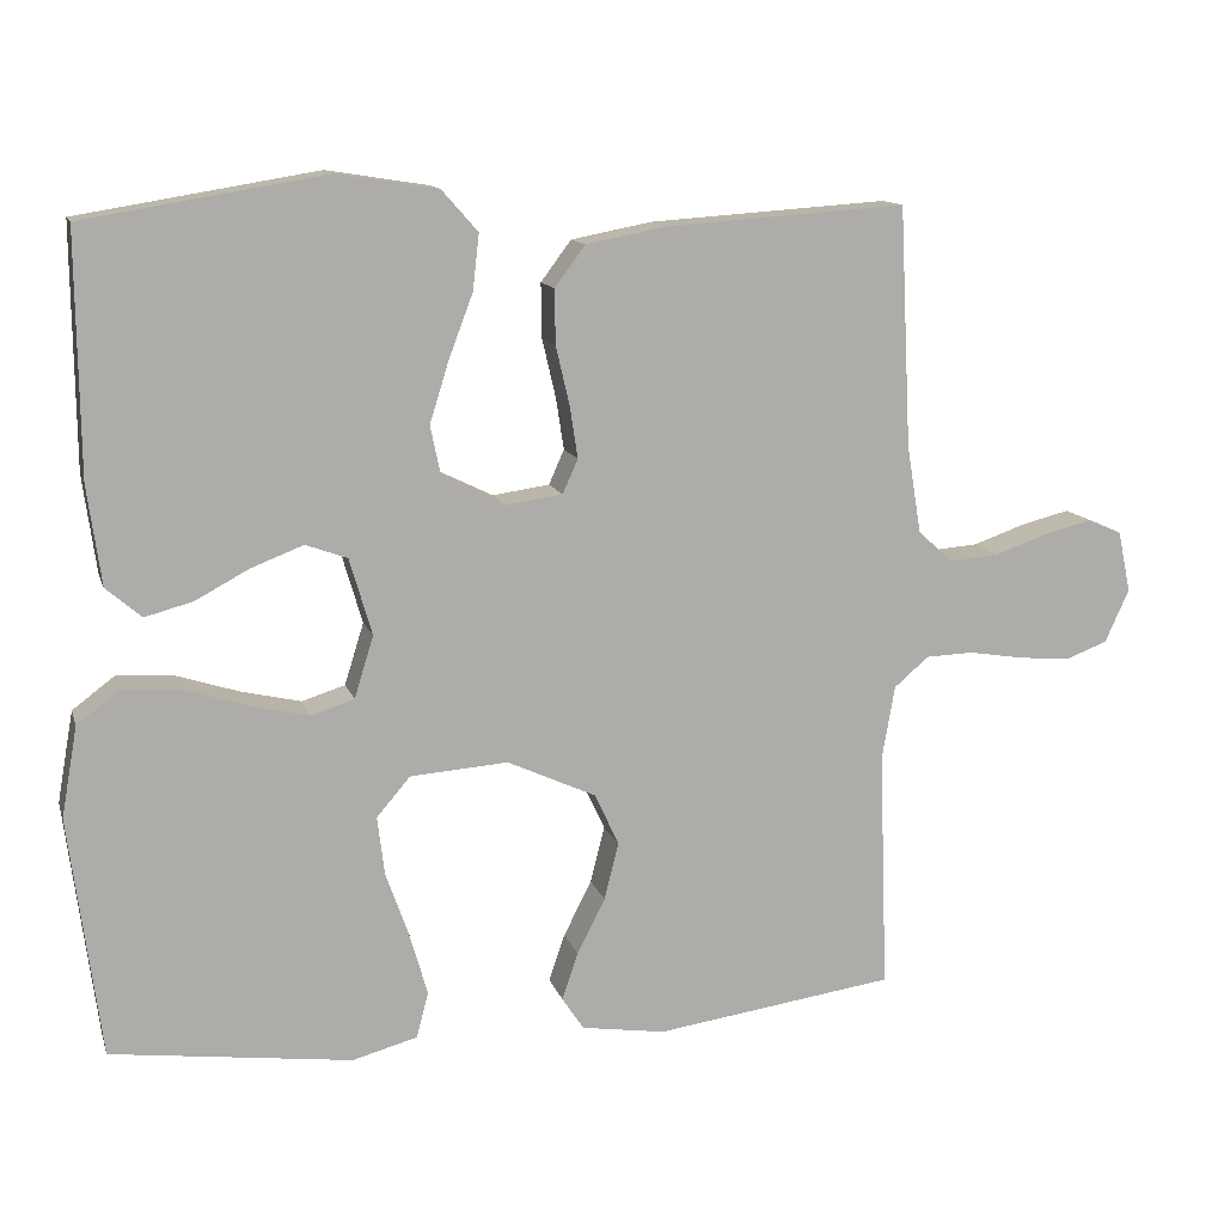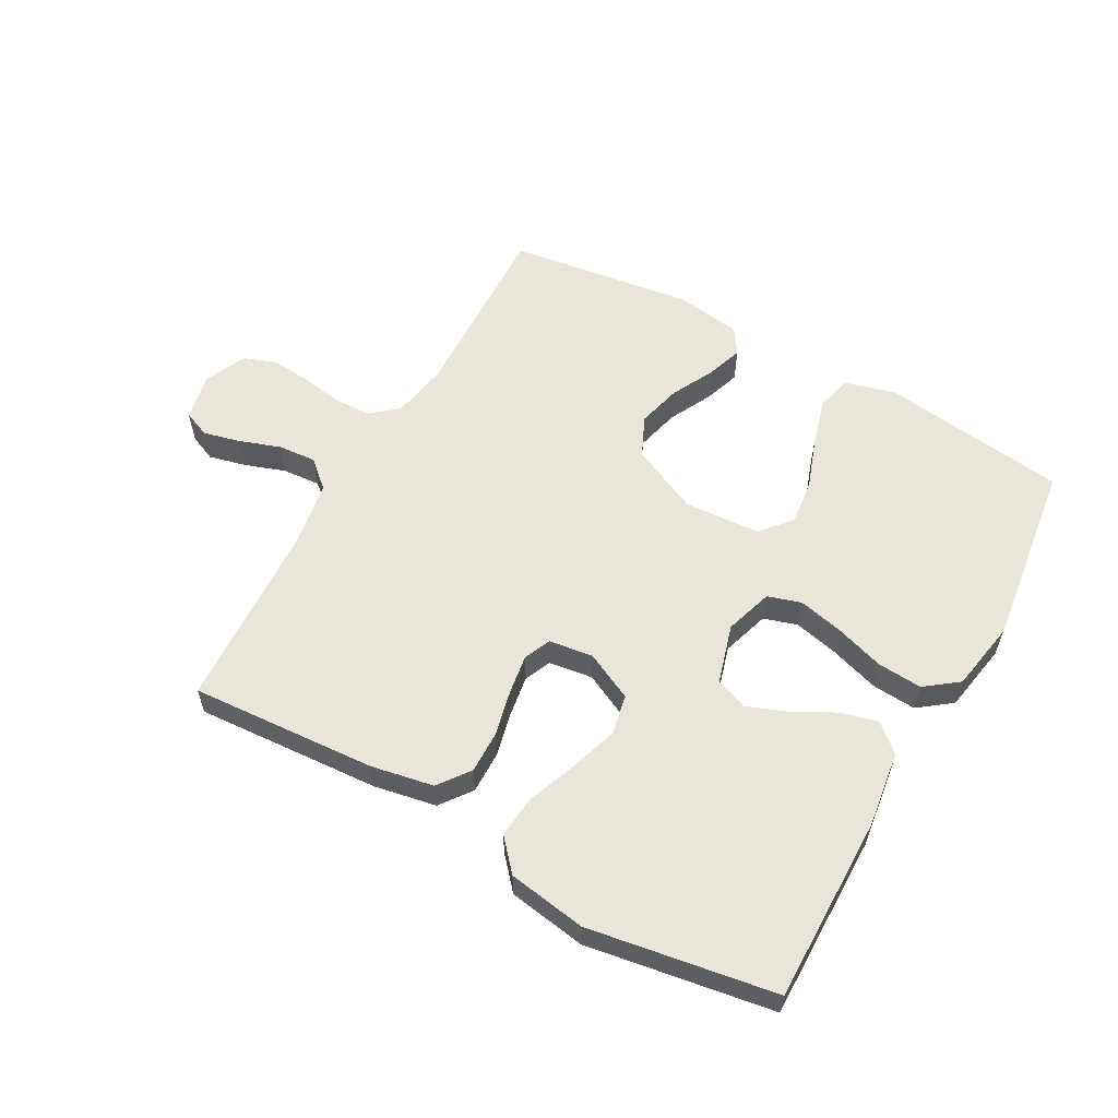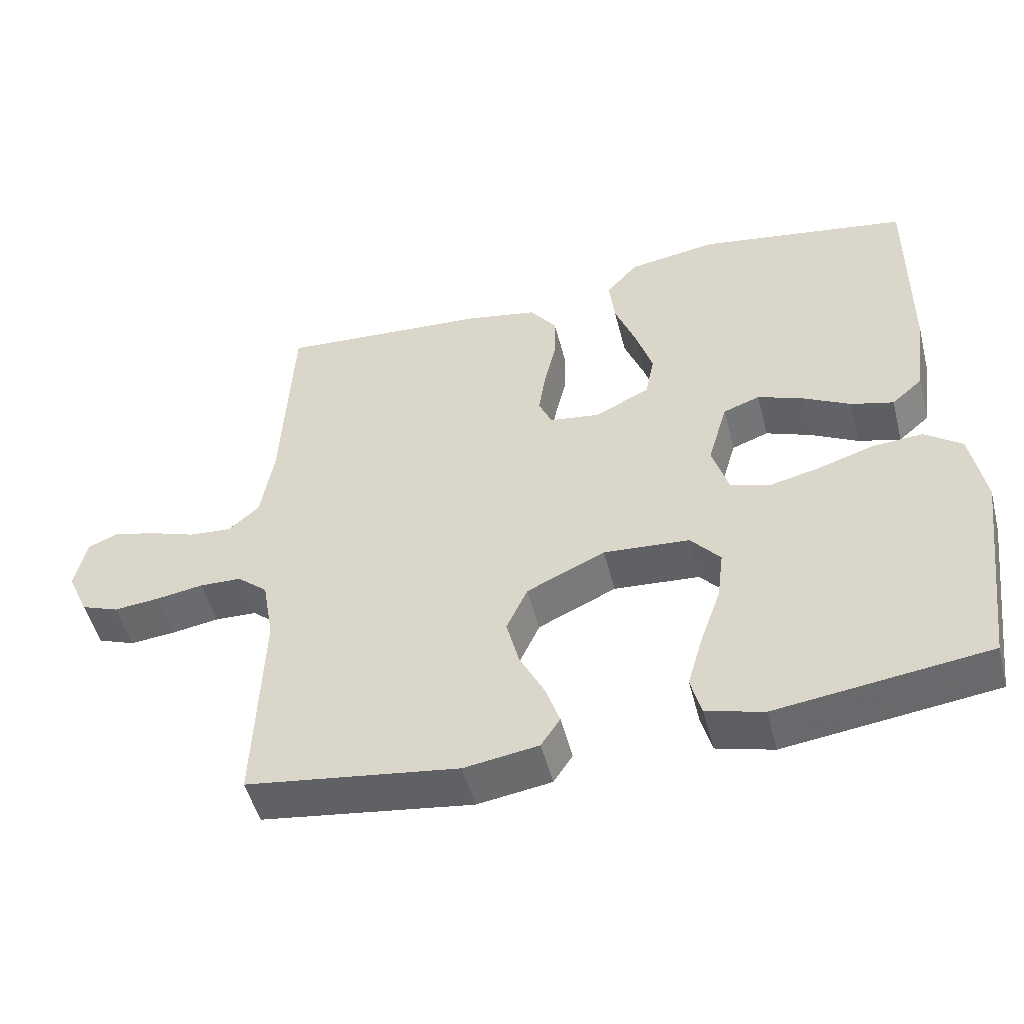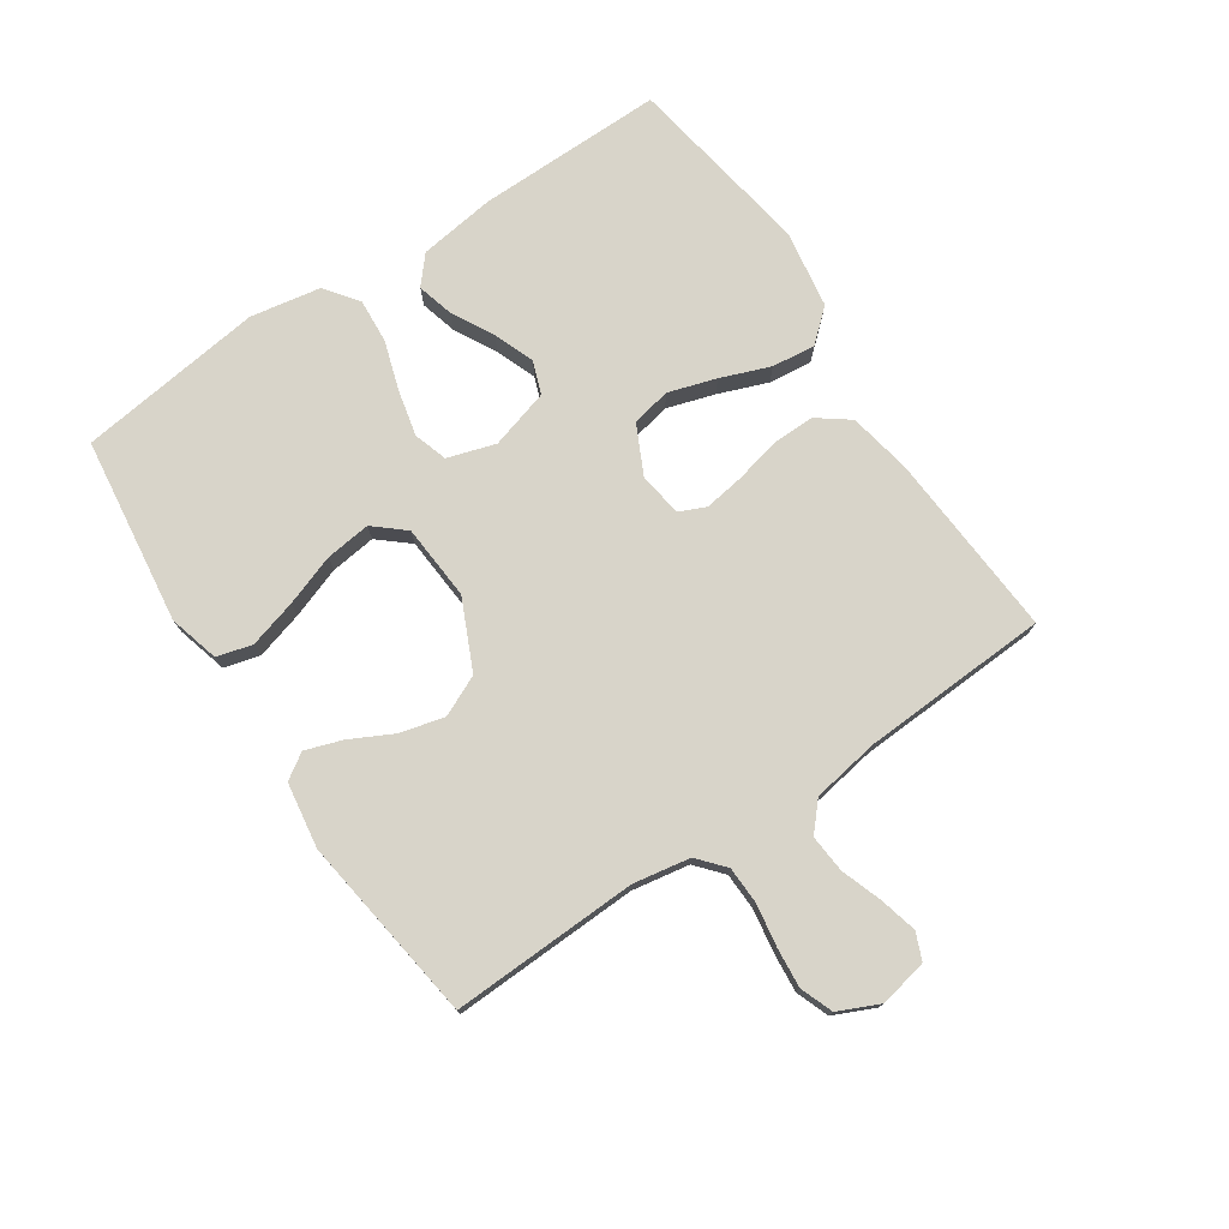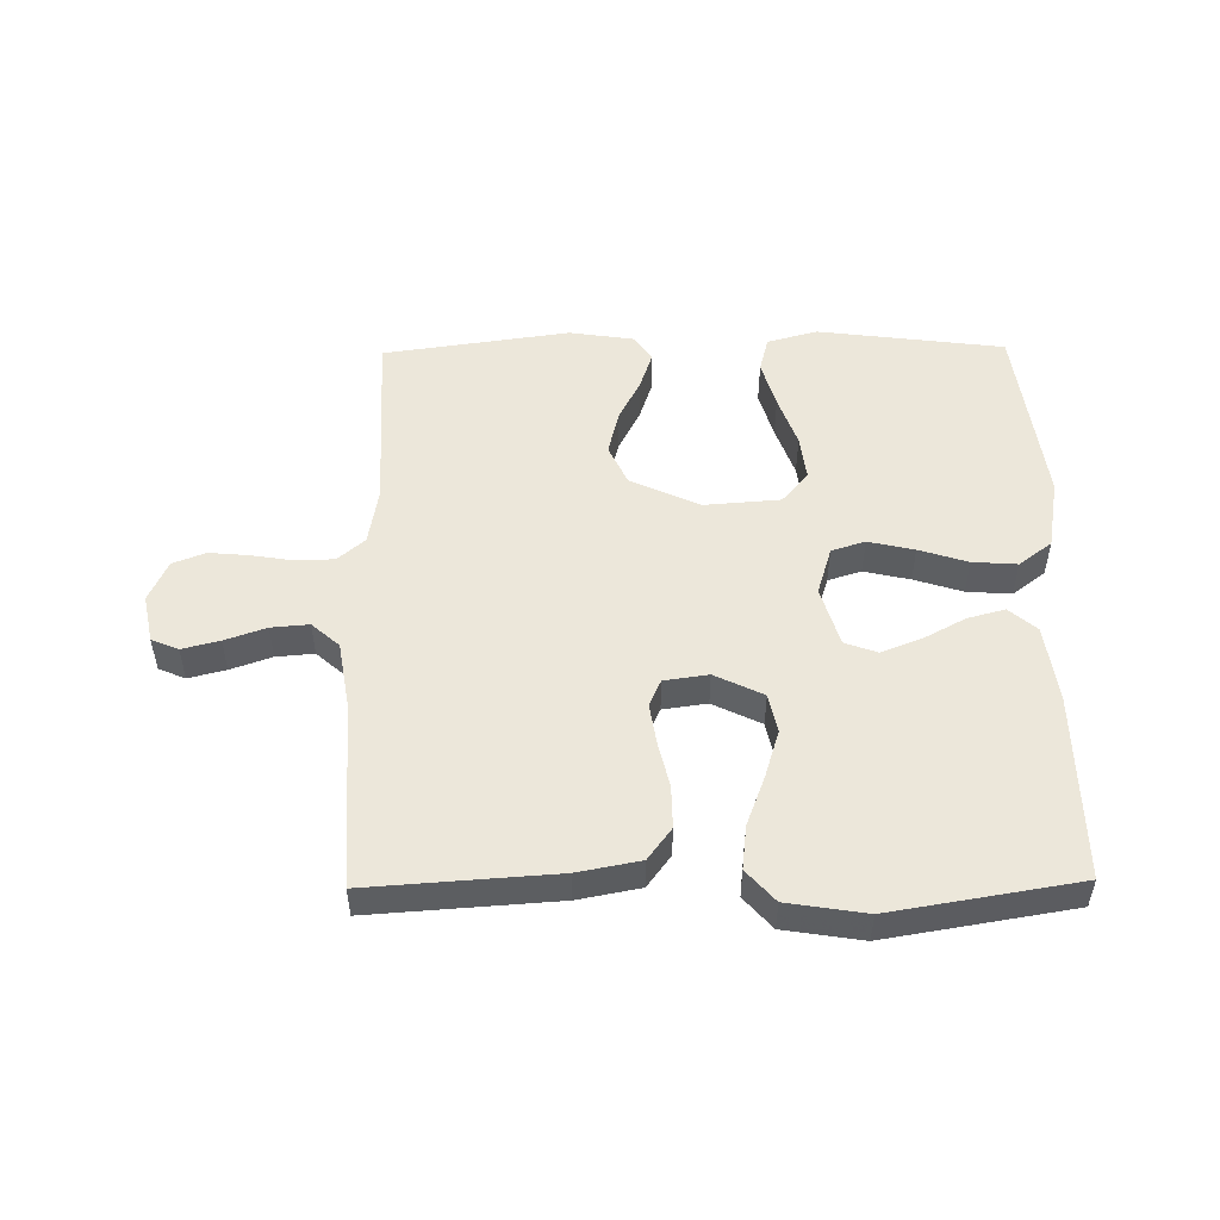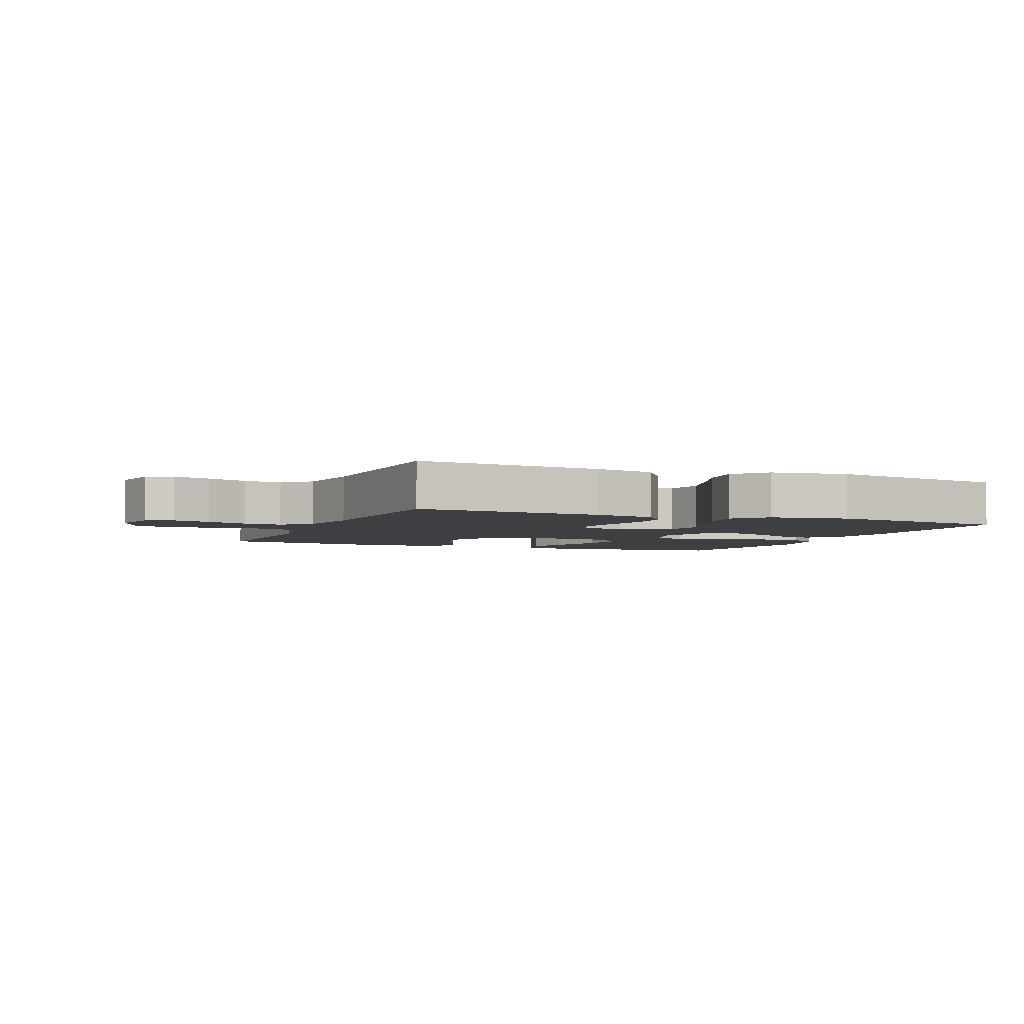
<metadata>
{"format":"obj","ext":"obj","renderer":"f3d","projection":"perspective","resolution":1024,"background":"white","views":[{"elev":12.7,"azim":165.1,"up":"+Z"},{"elev":58.3,"azim":29.2,"up":"+Y"},{"elev":-50.6,"azim":14.3,"up":"+Z"},{"elev":75.7,"azim":-123.8,"up":"+Y"},{"elev":51.5,"azim":-0.8,"up":"+Y"},{"elev":-3.8,"azim":-22.7,"up":"+Y"}]}
</metadata>
<code>
v -0.5 0.07 0.5
v -0.2 0.07 0.48
v -0.1 0.07 0.461
v -0.062 0.07 0.41
v -0.063 0.07 0.342
v -0.08 0.07 0.269
v -0.09 0.07 0.204
v -0.071 0.07 0.161
v 0 0.07 0.151
v 0.078 0.07 0.189
v 0.091 0.07 0.252
v 0.067 0.07 0.329
v 0.037 0.07 0.408
v 0.029 0.07 0.478
v 0.074 0.07 0.529
v 0.2 0.07 0.549
v 0.5 0.07 0.5
v 0.497 0.07 0.2
v 0.48 0.07 0.076
v 0.436 0.07 0.038
v 0.376 0.07 0.054
v 0.309 0.07 0.09
v 0.244 0.07 0.115
v 0.192 0.07 0.096
v 0.164 0.07 0
v 0.188 0.07 -0.077
v 0.242 0.07 -0.094
v 0.316 0.07 -0.077
v 0.394 0.07 -0.052
v 0.466 0.07 -0.047
v 0.519 0.07 -0.087
v 0.539 0.07 -0.2
v 0.5 0.07 -0.5
v 0.2 0.07 -0.539
v 0.119 0.07 -0.517
v 0.104 0.07 -0.46
v 0.126 0.07 -0.383
v 0.155 0.07 -0.301
v 0.164 0.07 -0.228
v 0.122 0.07 -0.179
v 0 0.07 -0.17
v -0.111 0.07 -0.221
v -0.141 0.07 -0.286
v -0.123 0.07 -0.357
v -0.088 0.07 -0.426
v -0.068 0.07 -0.485
v -0.095 0.07 -0.526
v -0.2 0.07 -0.542
v -0.5 0.07 -0.5
v -0.489 0.07 -0.2
v -0.505 0.07 -0.108
v -0.548 0.07 -0.071
v -0.608 0.07 -0.069
v -0.676 0.07 -0.08
v -0.74 0.07 -0.086
v -0.793 0.07 -0.066
v -0.823 0.07 0
v -0.807 0.07 0.077
v -0.764 0.07 0.095
v -0.704 0.07 0.08
v -0.638 0.07 0.057
v -0.577 0.07 0.052
v -0.533 0.07 0.091
v -0.515 0.07 0.2
v -0.5 0 0.5
v -0.2 0 0.48
v -0.1 0 0.461
v -0.062 0 0.41
v -0.063 0 0.342
v -0.08 0 0.269
v -0.09 0 0.204
v -0.071 0 0.161
v 0 0 0.151
v 0.078 0 0.189
v 0.091 0 0.252
v 0.067 0 0.329
v 0.037 0 0.408
v 0.029 0 0.478
v 0.074 0 0.529
v 0.2 0 0.549
v 0.5 0 0.5
v 0.497 0 0.2
v 0.48 0 0.076
v 0.436 0 0.038
v 0.376 0 0.054
v 0.309 0 0.09
v 0.244 0 0.115
v 0.192 0 0.096
v 0.164 0 0
v 0.188 0 -0.077
v 0.242 0 -0.094
v 0.316 0 -0.077
v 0.394 0 -0.052
v 0.466 0 -0.047
v 0.519 0 -0.087
v 0.539 0 -0.2
v 0.5 0 -0.5
v 0.2 0 -0.539
v 0.119 0 -0.517
v 0.104 0 -0.46
v 0.126 0 -0.383
v 0.155 0 -0.301
v 0.164 0 -0.228
v 0.122 0 -0.179
v 0 0 -0.17
v -0.111 0 -0.221
v -0.141 0 -0.286
v -0.123 0 -0.357
v -0.088 0 -0.426
v -0.068 0 -0.485
v -0.095 0 -0.526
v -0.2 0 -0.542
v -0.5 0 -0.5
v -0.489 0 -0.2
v -0.505 0 -0.108
v -0.548 0 -0.071
v -0.608 0 -0.069
v -0.676 0 -0.08
v -0.74 0 -0.086
v -0.793 0 -0.066
v -0.823 0 0
v -0.807 0 0.077
v -0.764 0 0.095
v -0.704 0 0.08
v -0.638 0 0.057
v -0.577 0 0.052
v -0.533 0 0.091
v -0.515 0 0.2
f 59 60 61
f 58 59 61
f 57 58 61
f 56 57 61
f 55 56 61
f 54 55 61
f 53 54 61
f 52 53 61 62
f 51 52 62 63
f 48 49 50
f 47 48 50
f 46 47 50
f 45 46 50
f 44 45 50
f 51 63 64
f 50 51 64
f 44 50 64
f 43 44 64
f 36 37 38
f 35 36 38
f 34 35 38
f 33 34 38
f 32 33 38
f 31 32 38
f 30 31 38
f 29 30 38
f 28 29 38
f 27 28 38 39
f 26 27 39 40
f 20 21 22
f 19 20 22
f 18 19 22
f 17 18 22
f 16 17 22
f 15 16 22
f 14 15 22
f 13 14 22
f 12 13 22
f 11 12 22 23
f 10 11 23 24
f 4 5 6
f 3 4 6
f 2 3 6
f 1 2 6
f 64 1 6
f 64 6 7
f 64 7 8
f 43 64 8
f 42 43 8
f 41 42 8 9
f 41 9 10
f 40 41 10
f 26 40 10
f 25 26 10
f 10 24 25
f 125 124 123
f 125 123 122
f 125 122 121
f 125 121 120
f 125 120 119
f 125 119 118
f 125 118 117
f 126 125 117 116
f 127 126 116 115
f 114 113 112
f 114 112 111
f 114 111 110
f 114 110 109
f 114 109 108
f 128 127 115
f 128 115 114
f 128 114 108
f 128 108 107
f 102 101 100
f 102 100 99
f 102 99 98
f 102 98 97
f 102 97 96
f 102 96 95
f 102 95 94
f 102 94 93
f 102 93 92
f 103 102 92 91
f 104 103 91 90
f 86 85 84
f 86 84 83
f 86 83 82
f 86 82 81
f 86 81 80
f 86 80 79
f 86 79 78
f 86 78 77
f 86 77 76
f 87 86 76 75
f 88 87 75 74
f 70 69 68
f 70 68 67
f 70 67 66
f 70 66 65
f 70 65 128
f 71 70 128
f 72 71 128
f 72 128 107
f 72 107 106
f 73 72 106 105
f 74 73 105
f 74 105 104
f 74 104 90
f 74 90 89
f 89 88 74
f 1 65 66 2
f 2 66 67 3
f 3 67 68 4
f 4 68 69 5
f 5 69 70 6
f 6 70 71 7
f 7 71 72 8
f 8 72 73 9
f 9 73 74 10
f 10 74 75 11
f 11 75 76 12
f 12 76 77 13
f 13 77 78 14
f 14 78 79 15
f 15 79 80 16
f 16 80 81 17
f 17 81 82 18
f 18 82 83 19
f 19 83 84 20
f 20 84 85 21
f 21 85 86 22
f 22 86 87 23
f 23 87 88 24
f 24 88 89 25
f 25 89 90 26
f 26 90 91 27
f 27 91 92 28
f 28 92 93 29
f 29 93 94 30
f 30 94 95 31
f 31 95 96 32
f 32 96 97 33
f 33 97 98 34
f 34 98 99 35
f 35 99 100 36
f 36 100 101 37
f 37 101 102 38
f 38 102 103 39
f 39 103 104 40
f 40 104 105 41
f 41 105 106 42
f 42 106 107 43
f 43 107 108 44
f 44 108 109 45
f 45 109 110 46
f 46 110 111 47
f 47 111 112 48
f 48 112 113 49
f 49 113 114 50
f 50 114 115 51
f 51 115 116 52
f 52 116 117 53
f 53 117 118 54
f 54 118 119 55
f 55 119 120 56
f 56 120 121 57
f 57 121 122 58
f 58 122 123 59
f 59 123 124 60
f 60 124 125 61
f 61 125 126 62
f 62 126 127 63
f 63 127 128 64
f 64 128 65 1

</code>
